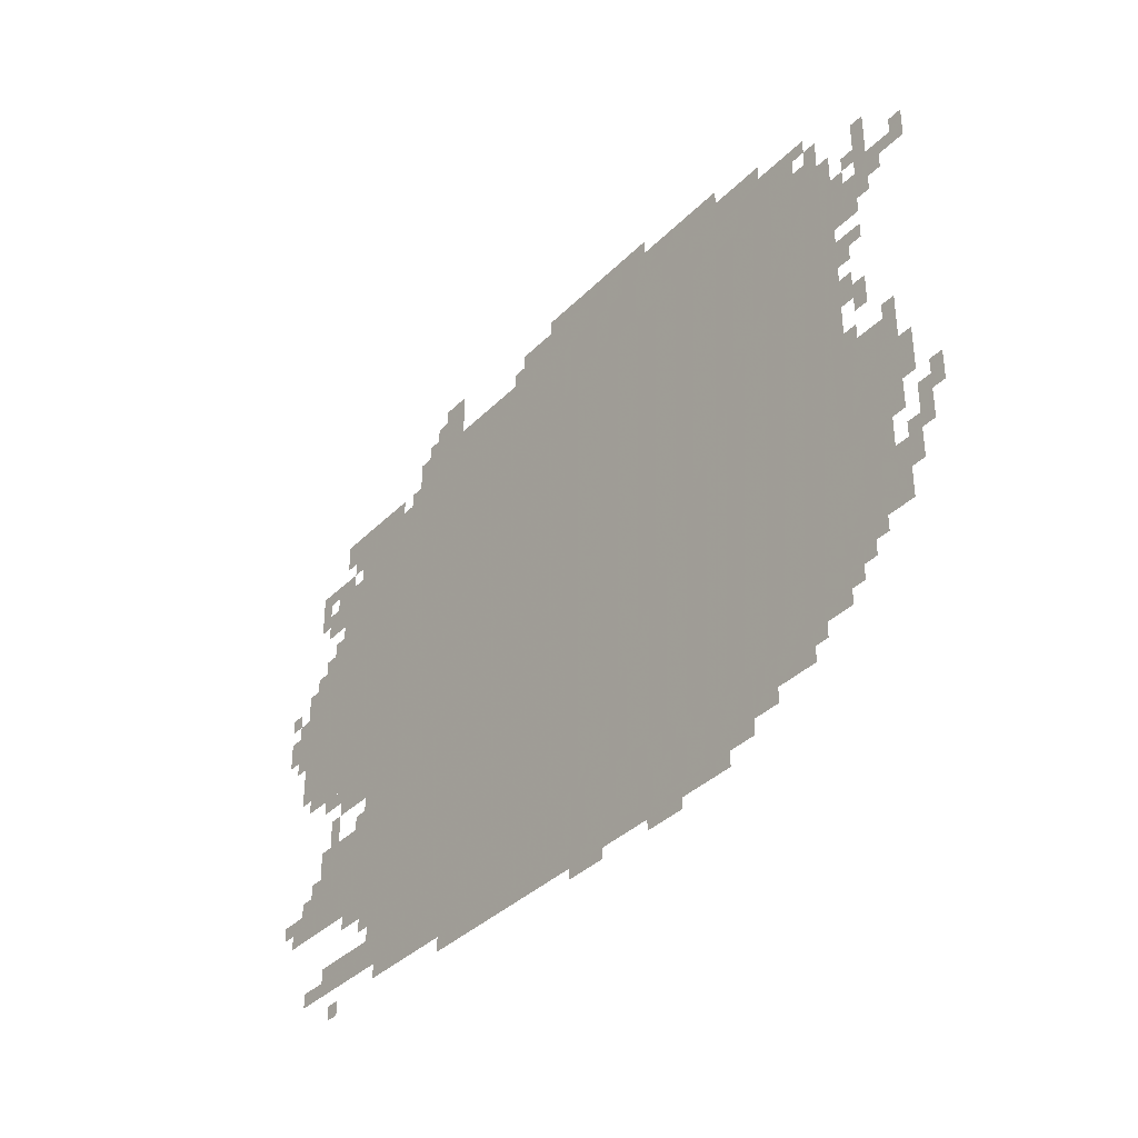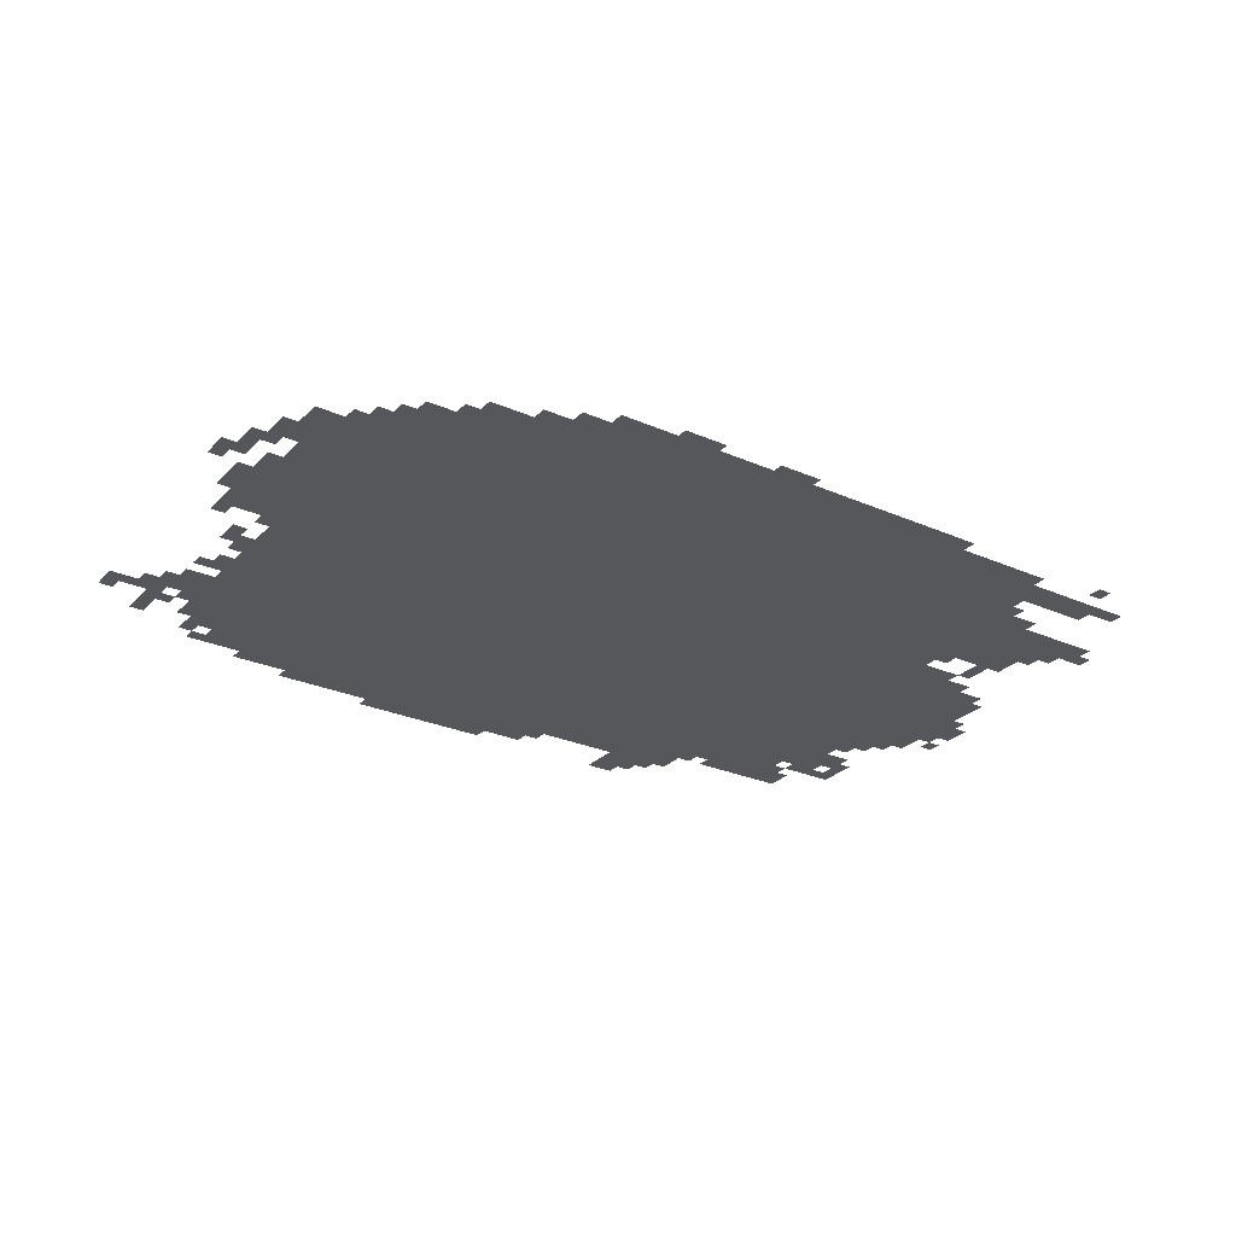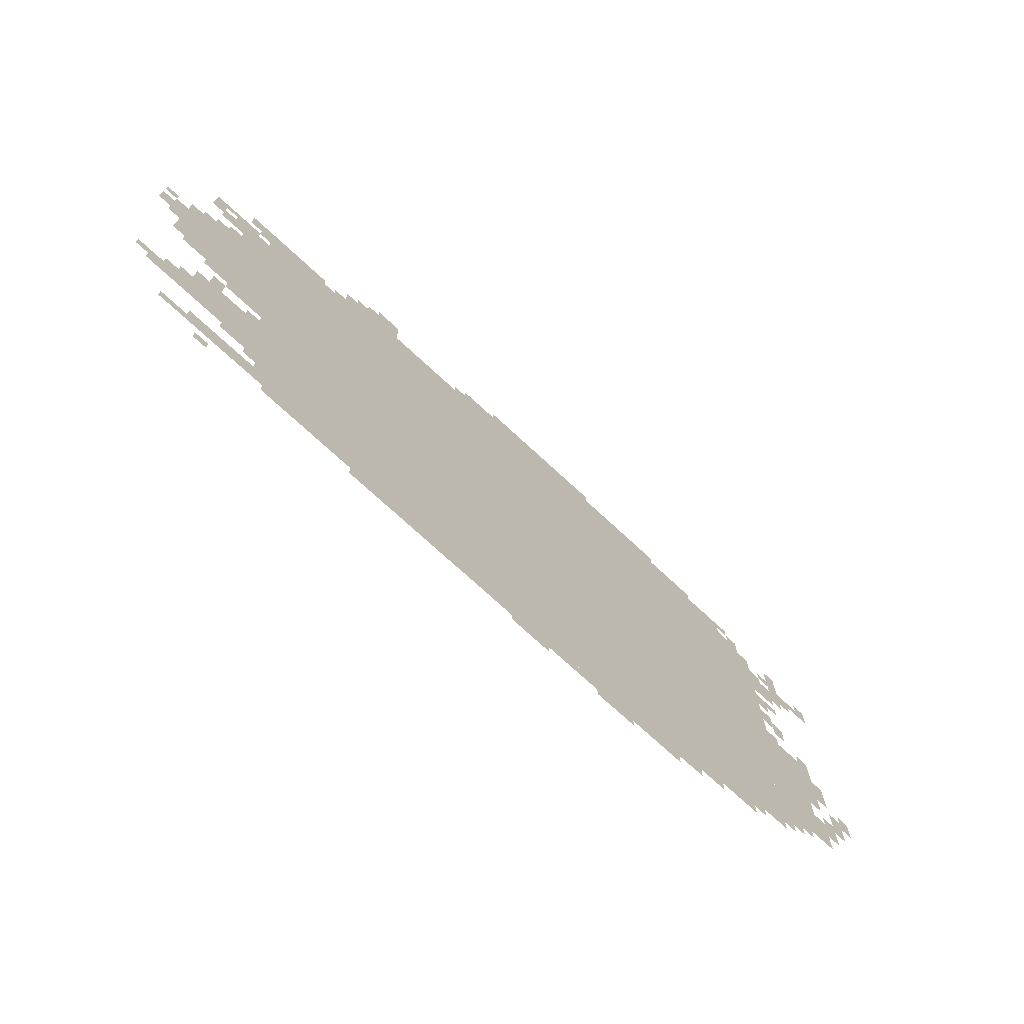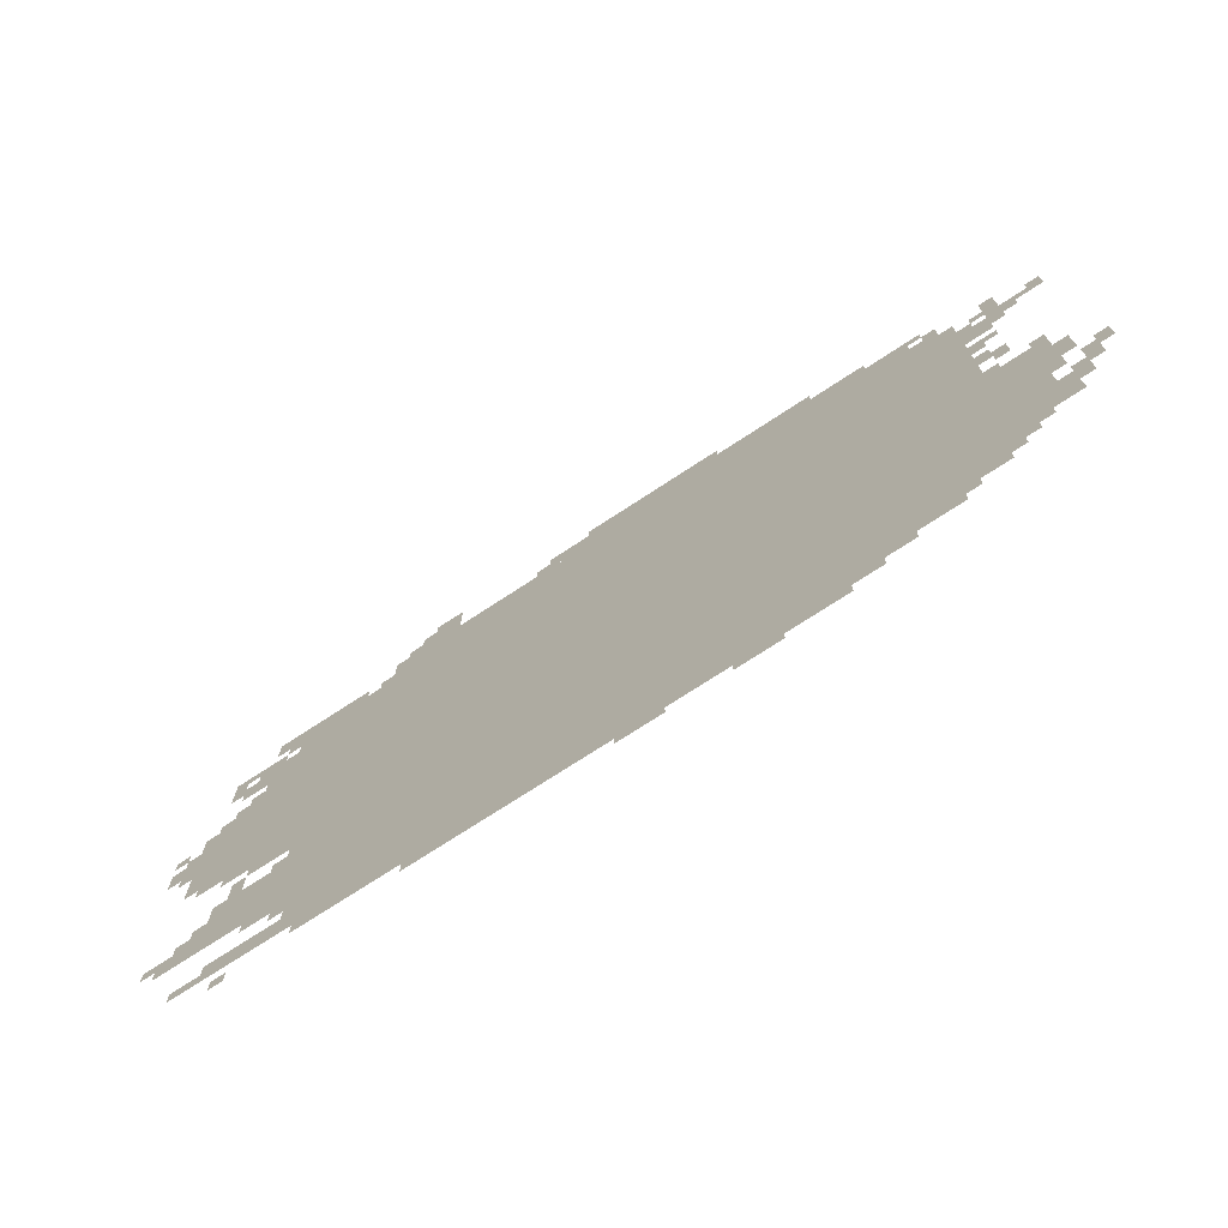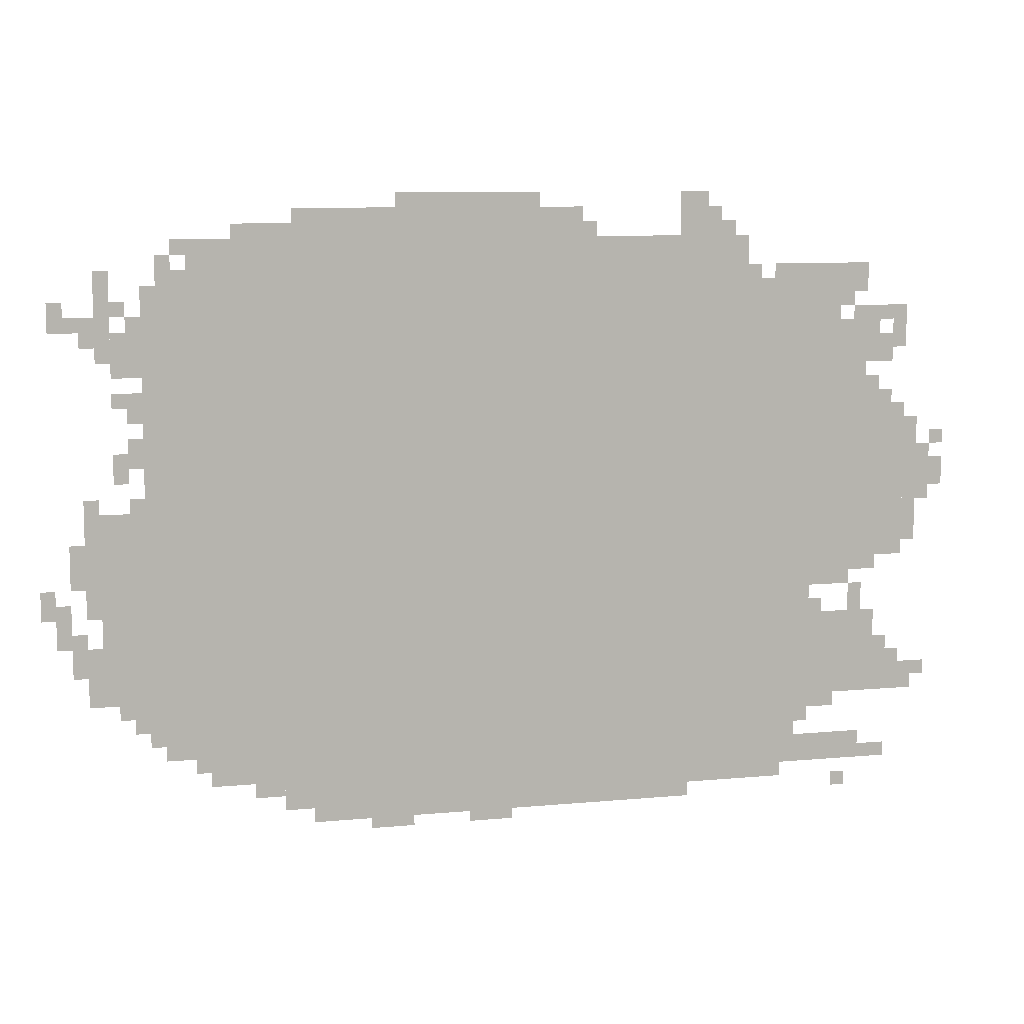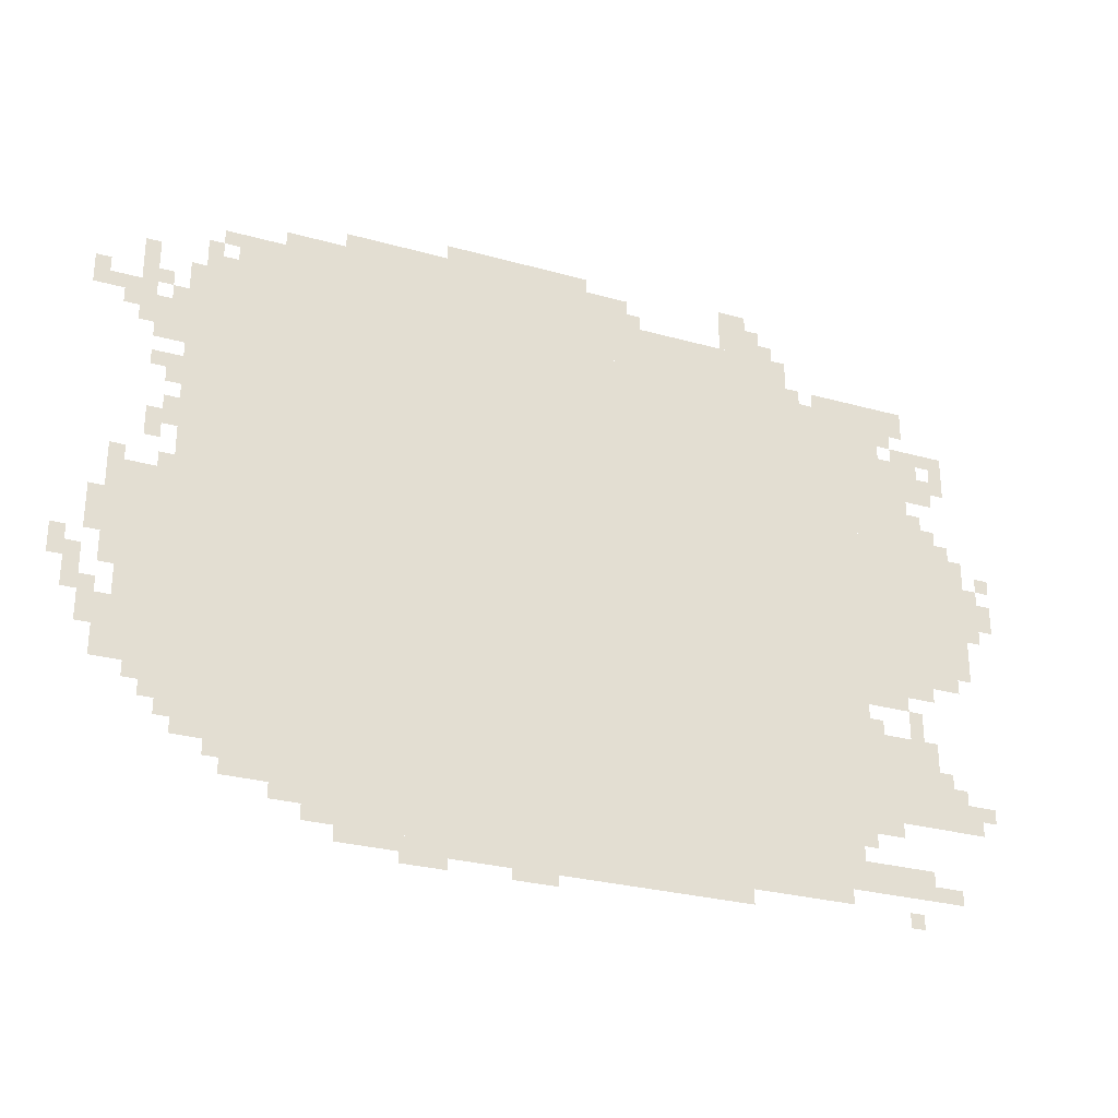
<metadata>
{"format":"obj","ext":"obj","renderer":"f3d","projection":"perspective","resolution":1024,"background":"white","views":[{"elev":-36.2,"azim":-127.9,"up":"+Y"},{"elev":-27.3,"azim":-34.0,"up":"+Z"},{"elev":-73.1,"azim":137.2,"up":"+Y"},{"elev":-72.9,"azim":-146.7,"up":"+Y"},{"elev":9.1,"azim":-14.0,"up":"+Y"},{"elev":-28.0,"azim":-23.1,"up":"+Y"}]}
</metadata>
<code>
g dahuangfeng_alter-mesh
v -1056 183 0
v -1056 1207 0
v -1792 1207 0
v -1792 183 0
v -320 183 0
v -320 1207 0
v -1056 1207 0
v -1056 183 0
v -96 567 0
v -96 919 0
v -320 919 0
v -320 567 0
v -384 55 0
v -384 183 0
v -960 183 0
v -960 55 0
v -960 55 0
v -960 183 0
v -1536 183 0
v -1536 55 0
v -480 1207 0
v -480 1303 0
v -1120 1303 0
v -1120 1207 0
v -1120 1207 0
v -1120 1303 0
v -1728 1303 0
v -1728 1207 0
v -1792 503 0
v -1792 727 0
v -1952 727 0
v -1952 503 0
v -160 247 0
v -160 439 0
v -320 439 0
v -320 247 0
v -192 919 0
v -192 1111 0
v -320 1111 0
v -320 919 0
v -1792 311 0
v -1792 503 0
v -1920 503 0
v -1920 311 0
v -864 1303 0
v -864 1367 0
v -1184 1367 0
v -1184 1303 0
v -1184 1303 0
v -1184 1367 0
v -1504 1367 0
v -1504 1303 0
v -608 23 0
v -608 55 0
v -1056 55 0
v -1056 23 0
v -1056 23 0
v -1056 55 0
v -1472 55 0
v -1472 23 0
v -224 1143 0
v -224 1239 0
v -320 1239 0
v -320 1143 0
v -1792 951 0
v -1792 1207 0
v -1824 1207 0
v -1824 951 0
v -1792 727 0
v -1792 951 0
v -1824 951 0
v -1824 727 0
v -1600 119 0
v -1600 183 0
v -1696 183 0
v -1696 119 0
v -576 1303 0
v -576 1399 0
v -640 1399 0
v -640 1303 0
v -96 247 0
v -96 343 0
v -160 343 0
v -160 247 0
v -224 503 0
v -224 567 0
v -320 567 0
v -320 503 0
v -1824 1015 0
v -1824 1111 0
v -1888 1111 0
v -1888 1015 0
v -1536 87 0
v -1536 183 0
v -1600 183 0
v -1600 87 0
v -288 87 0
v -288 151 0
v -384 151 0
v -384 87 0
v -192 87 0
v -192 151 0
v -288 151 0
v -288 87 0
v -960 1367 0
v -960 1399 0
v -1120 1399 0
v -1120 1367 0
v -64 727 0
v -64 887 0
v -96 887 0
v -96 727 0
v -1120 1367 0
v -1120 1399 0
v -1280 1399 0
v -1280 1367 0
v -64 599 0
v -64 727 0
v -96 727 0
v -96 599 0
v -128 1015 0
v -128 1079 0
v -192 1079 0
v -192 1015 0
v -1888 1143 0
v -1888 1239 0
v -1920 1239 0
v -1920 1143 0
v -1888 1047 0
v -1888 1143 0
v -1920 1143 0
v -1920 1047 0
v -96 1047 0
v -96 1111 0
v -128 1111 0
v -128 1047 0
v -256 1111 0
v -256 1143 0
v -320 1143 0
v -320 1111 0
v -1824 919 0
v -1824 983 0
v -1856 983 0
v -1856 919 0
v -160 919 0
v -160 983 0
v -192 983 0
v -192 919 0
v -192 1175 0
v -192 1239 0
v -224 1239 0
v -224 1175 0
v -544 1303 0
v -544 1367 0
v -576 1367 0
v -576 1303 0
v -1248 0 0
v -1248 23 0
v -1312 23 0
v -1312 0 0
v -1024 0 0
v -1024 23 0
v -1088 23 0
v -1088 0 0
v -1760 1207 0
v -1760 1271 0
v -1792 1271 0
v -1792 1207 0
v -1824 823 0
v -1824 887 0
v -1856 887 0
v -1856 823 0
v -1824 247 0
v -1824 311 0
v -1856 311 0
v -1856 247 0
v -32 279 0
v -32 311 0
v -96 311 0
v -96 279 0
v -128 87 0
v -128 119 0
v -192 119 0
v -192 87 0
v -256 215 0
v -256 247 0
v -320 247 0
v -320 215 0
v -192 439 0
v -192 503 0
v -224 503 0
v -224 439 0
v 0 727 0
v 0 791 0
v -32 791 0
v -32 727 0
v -1856 791 0
v -1856 855 0
v -1888 855 0
v -1888 791 0
v -2016 503 0
v -2016 567 0
v -2047 567 0
v -2047 503 0
v -160 535 0
v -160 567 0
v -224 567 0
v -224 535 0
v -1920 311 0
v -1920 375 0
v -1952 375 0
v -1952 311 0
v -1920 375 0
v -1920 439 0
v -1952 439 0
v -1952 375 0
v -1920 1111 0
v -1920 1143 0
v -1984 1143 0
v -1984 1111 0
v -320 1207 0
v -320 1239 0
v -384 1239 0
v -384 1207 0
v -32 695 0
v -32 759 0
v -64 759 0
v -64 695 0
v -96 1111 0
v -96 1143 0
v -160 1143 0
v -160 1111 0
v -1568 1303 0
v -1568 1335 0
v -1632 1335 0
v -1632 1303 0
v -32 759 0
v -32 823 0
v -64 823 0
v -64 759 0
v -160 1111 0
v -160 1143 0
v -224 1143 0
v -224 1111 0
v -1952 599 0
v -1952 663 0
v -1984 663 0
v -1984 599 0
v -1984 471 0
v -1984 535 0
v -2016 535 0
v -2016 471 0
v -1952 407 0
v -1952 471 0
v -1984 471 0
v -1984 407 0
v -1504 1303 0
v -1504 1335 0
v -1568 1335 0
v -1568 1303 0
v -1792 247 0
v -1792 311 0
v -1824 311 0
v -1824 247 0
v 0 823 0
v 0 855 0
v -32 855 0
v -32 823 0
v -1824 727 0
v -1824 759 0
v -1856 759 0
v -1856 727 0
v -160 1079 0
v -160 1111 0
v -192 1111 0
v -192 1079 0
v -128 919 0
v -128 951 0
v -160 951 0
v -160 919 0
v -1920 1079 0
v -1920 1111 0
v -1952 1111 0
v -1952 1079 0
v -1824 1111 0
v -1824 1143 0
v -1856 1143 0
v -1856 1111 0
v -1856 951 0
v -1856 983 0
v -1888 983 0
v -1888 951 0
v -1920 727 0
v -1920 759 0
v -1952 759 0
v -1952 727 0
v -64 247 0
v -64 279 0
v -96 279 0
v -96 247 0
v -288 439 0
v -288 471 0
v -320 471 0
v -320 439 0
v -1856 279 0
v -1856 311 0
v -1888 311 0
v -1888 279 0
v -352 151 0
v -352 183 0
v -384 183 0
v -384 151 0
v -128 343 0
v -128 375 0
v -160 375 0
v -160 343 0
v -224 23 0
v -224 55 0
v -256 55 0
v -256 23 0
v -1696 151 0
v -1696 183 0
v -1728 183 0
v -1728 151 0
v -1952 567 0
v -1952 599 0
v -1984 599 0
v -1984 567 0
v -1984 1111 0
v -1984 1143 0
v -2016 1143 0
v -2016 1111 0
v -384 1207 0
v -384 1239 0
v -416 1239 0
v -416 1207 0
v -1984 439 0
v -1984 471 0
v -2016 471 0
v -2016 439 0
v -1088 0 0
v -1088 23 0
v -1120 23 0
v -1120 0 0
v -1952 375 0
v -1952 407 0
v -1984 407 0
v -1984 375 0
v -1312 0 0
v -1312 23 0
v -1344 23 0
v -1344 0 0
v -1792 215 0
v -1792 247 0
v -1824 247 0
v -1824 215 0
v -1728 1207 0
v -1728 1239 0
v -1760 1239 0
v -1760 1207 0
v -1856 1143 0
v -1856 1175 0
v -1888 1175 0
v -1888 1143 0
v -1984 1143 0
v -1984 1175 0
v -2016 1175 0
v -2016 1143 0
v -448 1207 0
v -448 1239 0
v -480 1239 0
v -480 1207 0
v -512 1303 0
v -512 1335 0
v -544 1335 0
v -544 1303 0
v -832 1303 0
v -832 1335 0
v -864 1335 0
v -864 1303 0
v -1728 1271 0
v -1728 1303 0
v -1760 1303 0
v -1760 1271 0
g dahuangfeng_alter-mesh_0
f 3 2 1
f 1 4 3
f 7 6 5
f 5 8 7
f 11 10 9
f 9 12 11
f 15 14 13
f 13 16 15
f 19 18 17
f 17 20 19
f 23 22 21
f 21 24 23
f 27 26 25
f 25 28 27
f 31 30 29
f 29 32 31
f 35 34 33
f 33 36 35
f 39 38 37
f 37 40 39
f 43 42 41
f 41 44 43
f 47 46 45
f 45 48 47
f 51 50 49
f 49 52 51
f 55 54 53
f 53 56 55
f 59 58 57
f 57 60 59
f 63 62 61
f 61 64 63
f 67 66 65
f 65 68 67
f 71 70 69
f 69 72 71
f 75 74 73
f 73 76 75
f 79 78 77
f 77 80 79
f 83 82 81
f 81 84 83
f 87 86 85
f 85 88 87
f 91 90 89
f 89 92 91
f 95 94 93
f 93 96 95
f 99 98 97
f 97 100 99
f 103 102 101
f 101 104 103
f 107 106 105
f 105 108 107
f 111 110 109
f 109 112 111
f 115 114 113
f 113 116 115
f 119 118 117
f 117 120 119
f 123 122 121
f 121 124 123
f 127 126 125
f 125 128 127
f 131 130 129
f 129 132 131
f 135 134 133
f 133 136 135
f 139 138 137
f 137 140 139
f 143 142 141
f 141 144 143
f 147 146 145
f 145 148 147
f 151 150 149
f 149 152 151
f 155 154 153
f 153 156 155
f 159 158 157
f 157 160 159
f 163 162 161
f 161 164 163
f 167 166 165
f 165 168 167
f 171 170 169
f 169 172 171
f 175 174 173
f 173 176 175
f 179 178 177
f 177 180 179
f 183 182 181
f 181 184 183
f 187 186 185
f 185 188 187
f 191 190 189
f 189 192 191
f 195 194 193
f 193 196 195
f 199 198 197
f 197 200 199
f 203 202 201
f 201 204 203
f 207 206 205
f 205 208 207
f 211 210 209
f 209 212 211
f 215 214 213
f 213 216 215
f 219 218 217
f 217 220 219
f 223 222 221
f 221 224 223
f 227 226 225
f 225 228 227
f 231 230 229
f 229 232 231
f 235 234 233
f 233 236 235
f 239 238 237
f 237 240 239
f 243 242 241
f 241 244 243
f 247 246 245
f 245 248 247
f 251 250 249
f 249 252 251
f 255 254 253
f 253 256 255
f 259 258 257
f 257 260 259
f 263 262 261
f 261 264 263
f 267 266 265
f 265 268 267
f 271 270 269
f 269 272 271
f 275 274 273
f 273 276 275
f 279 278 277
f 277 280 279
f 283 282 281
f 281 284 283
f 287 286 285
f 285 288 287
f 291 290 289
f 289 292 291
f 295 294 293
f 293 296 295
f 299 298 297
f 297 300 299
f 303 302 301
f 301 304 303
f 307 306 305
f 305 308 307
f 311 310 309
f 309 312 311
f 315 314 313
f 313 316 315
f 319 318 317
f 317 320 319
f 323 322 321
f 321 324 323
f 327 326 325
f 325 328 327
f 331 330 329
f 329 332 331
f 335 334 333
f 333 336 335
f 339 338 337
f 337 340 339
f 343 342 341
f 341 344 343
f 347 346 345
f 345 348 347
f 351 350 349
f 349 352 351
f 355 354 353
f 353 356 355
f 359 358 357
f 357 360 359
f 363 362 361
f 361 364 363
f 367 366 365
f 365 368 367
f 371 370 369
f 369 372 371
f 375 374 373
f 373 376 375
f 379 378 377
f 377 380 379
f 383 382 381
f 381 384 383

</code>
